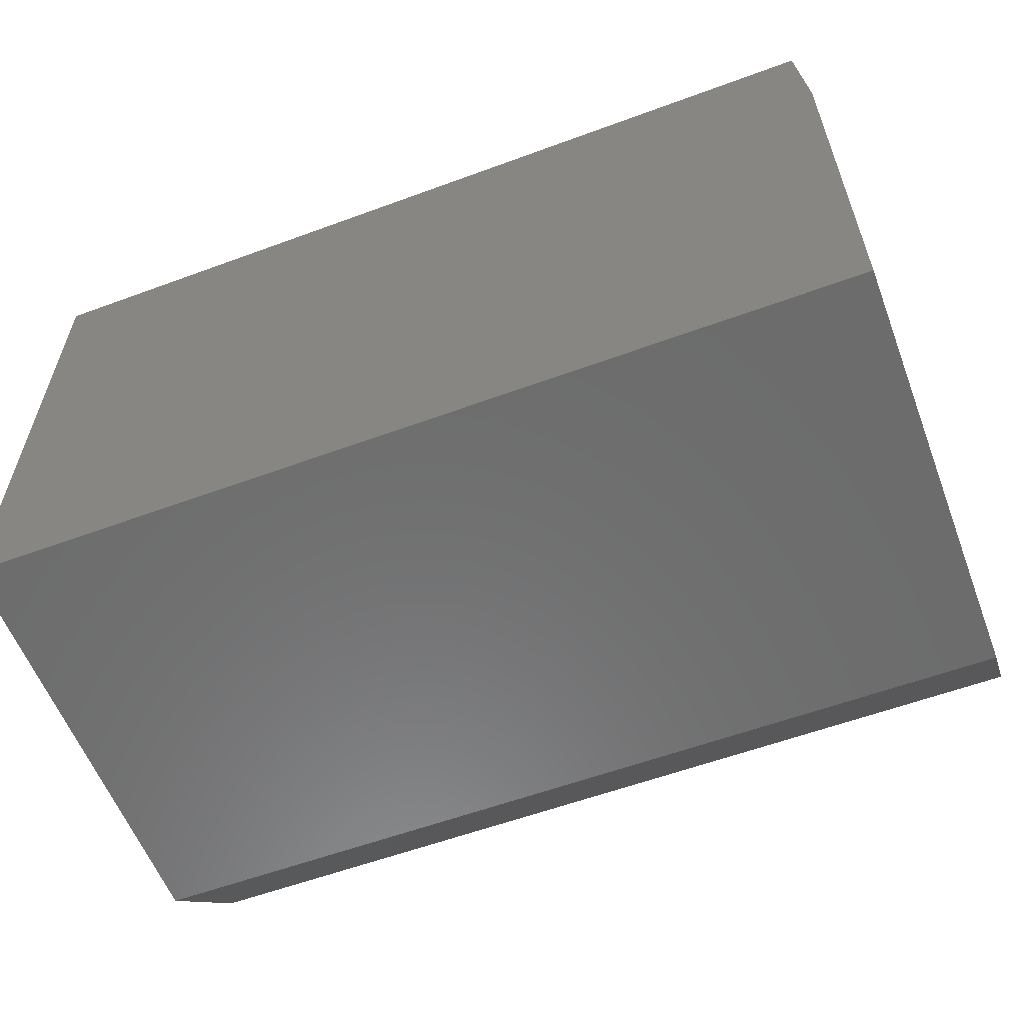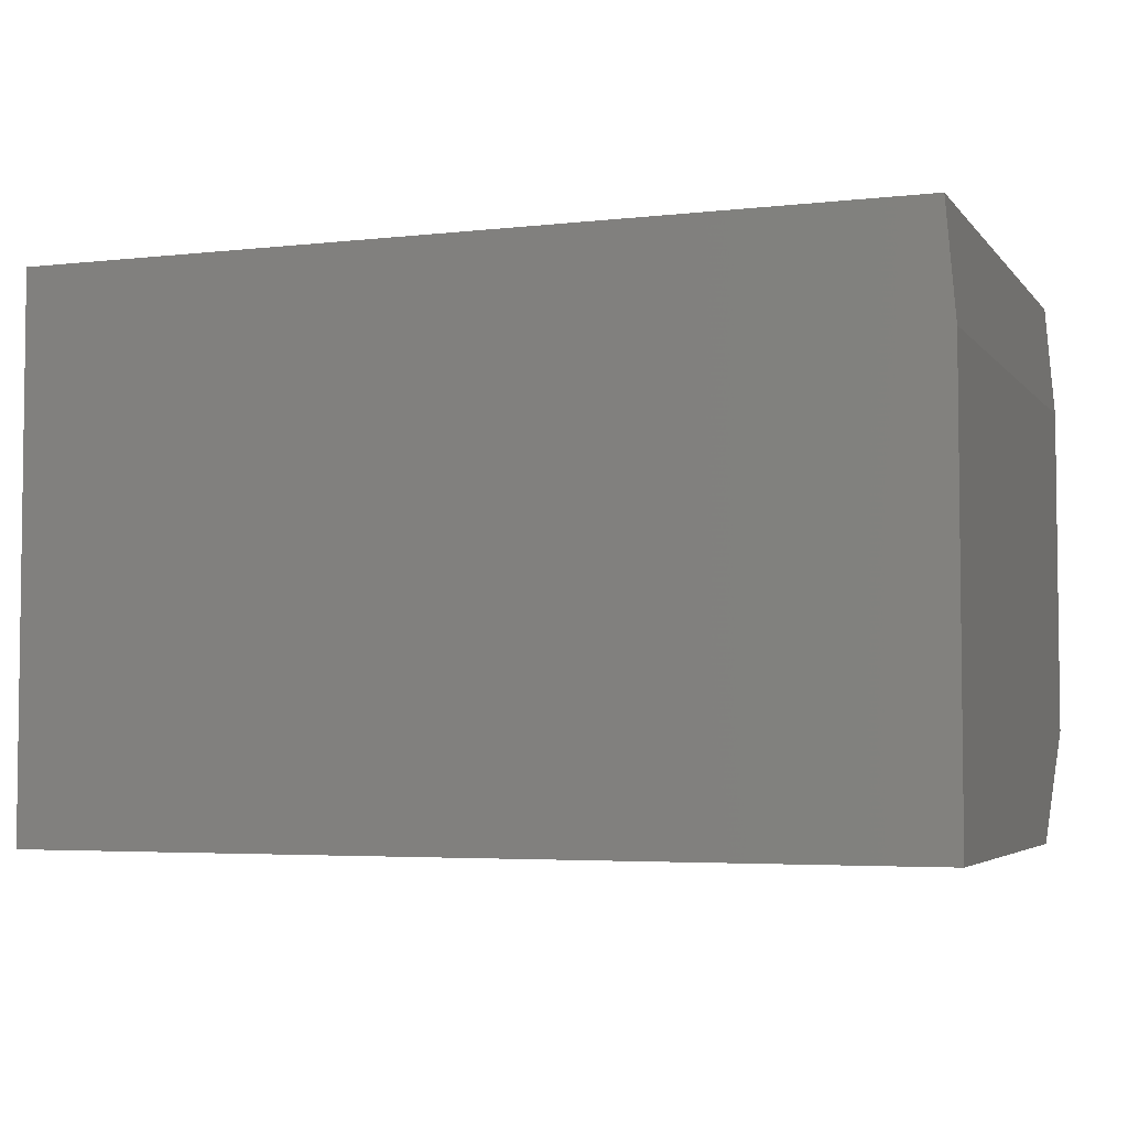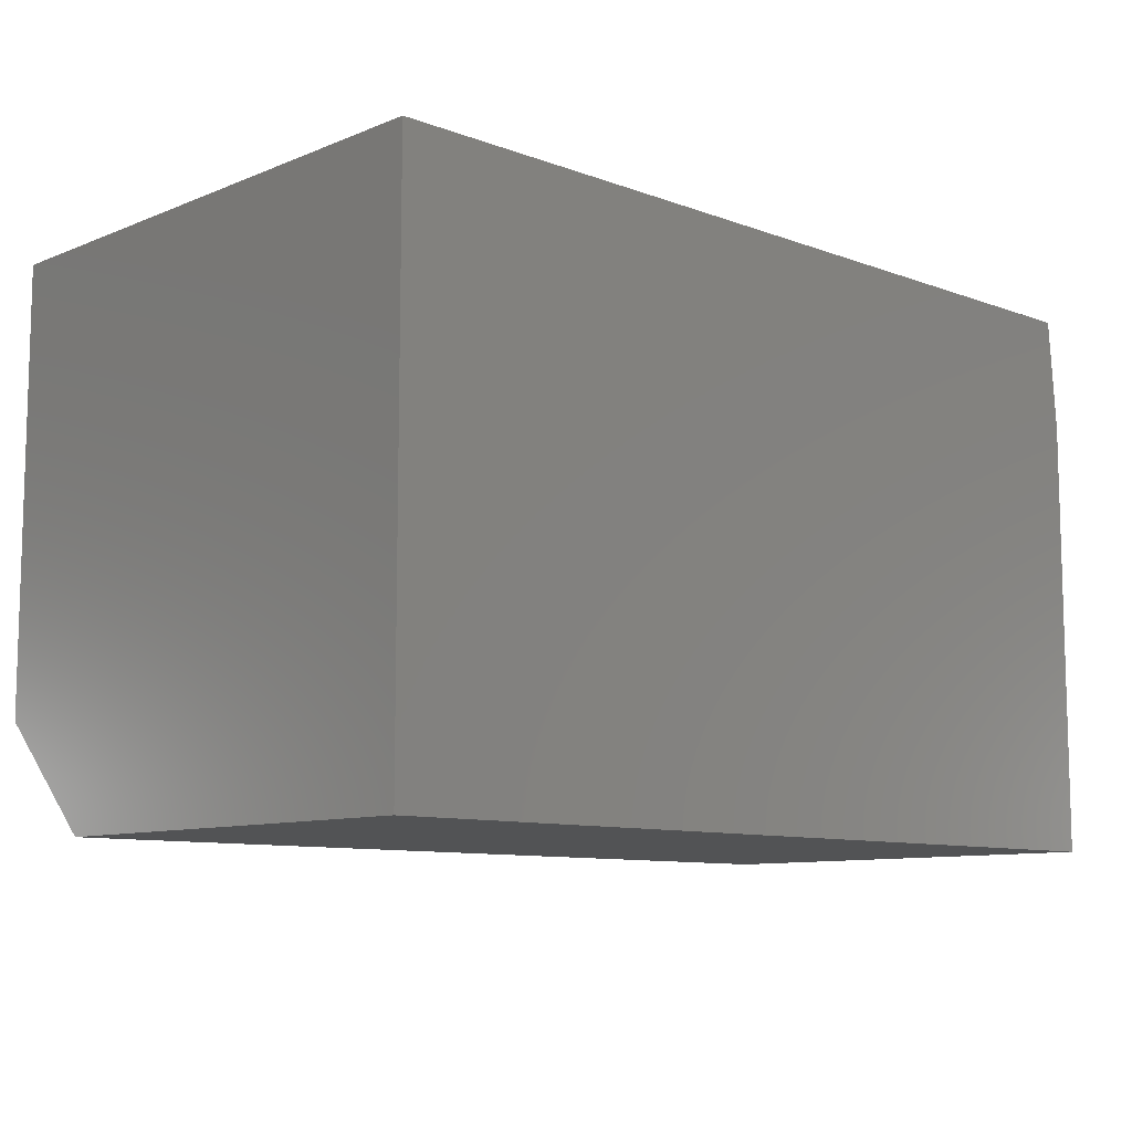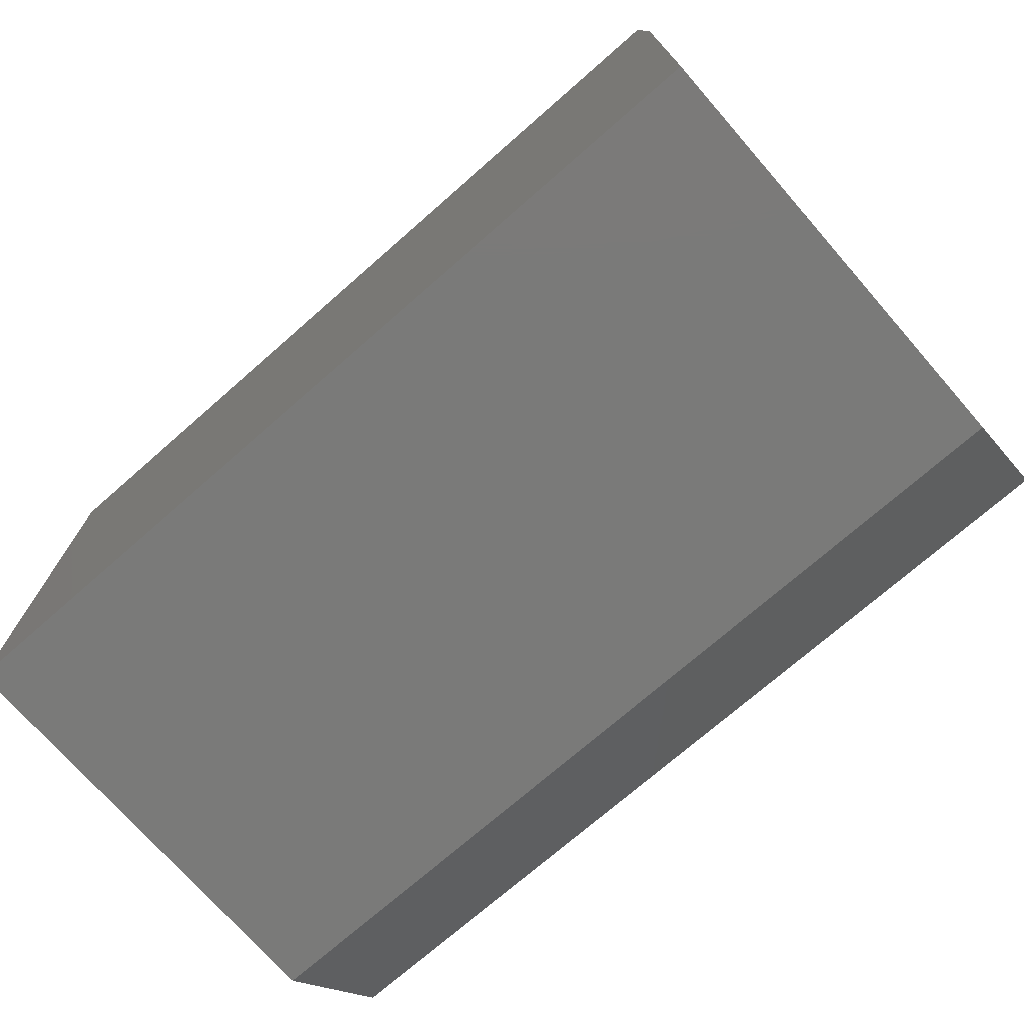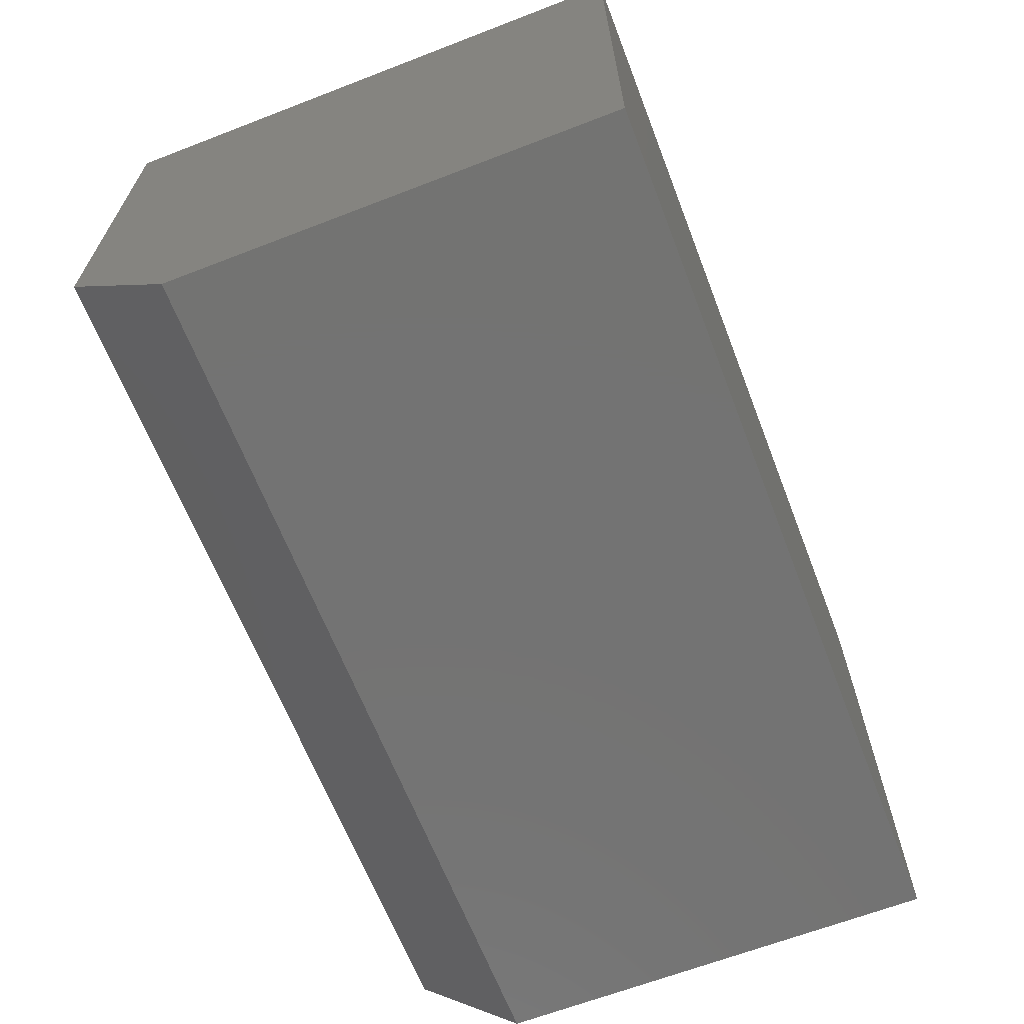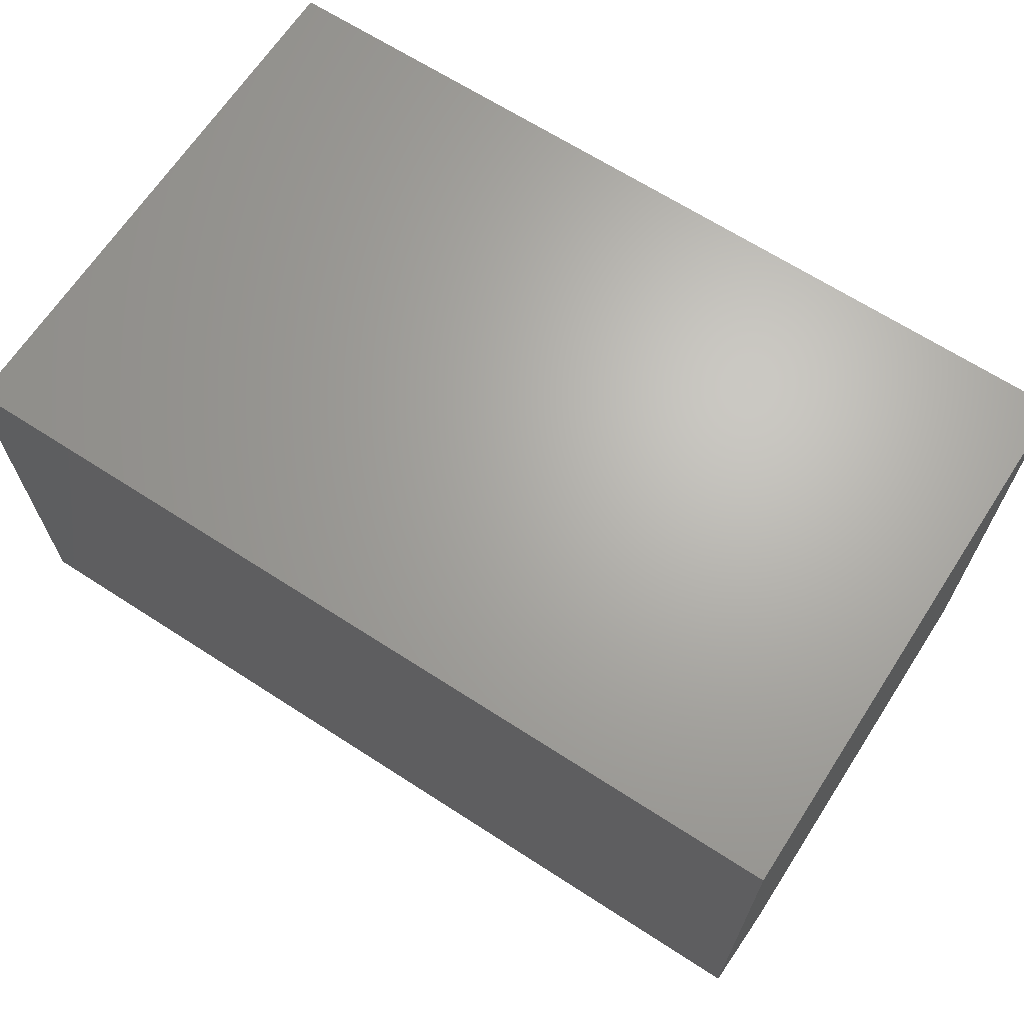
<metadata>
{"format":"stl","ext":"stl","renderer":"f3d","projection":"perspective","resolution":1024,"background":"white","views":[{"elev":-58.5,"azim":-159.2,"up":"+Z"},{"elev":-4.3,"azim":-159.9,"up":"+Z"},{"elev":-9.6,"azim":136.3,"up":"+Z"},{"elev":-73.1,"azim":-138.8,"up":"+Z"},{"elev":-65.2,"azim":111.2,"up":"+Z"},{"elev":66.4,"azim":33.0,"up":"+Z"}]}
</metadata>
<code>
# stl→obj: 12 verts, 20 faces
v 5.741e-18 -0.4688 0.09375
v 0.75 -0.4688 0.09375
v 2.278e-17 -0.4688 0.372
v 0.75 -0.4688 0.4658
v 0.007812 -0.4688 0.4658
v 2.278e-17 0 0.372
v 0 0 0
v 0 -0.375 0
v 0.007812 0 0.4658
v 0.75 0 0.4658
v 0.75 0 -4.592e-17
v 0.75 -0.375 -4.592e-17
f 1 2 3
f 3 2 4
f 3 4 5
f 6 7 3
f 3 7 8
f 3 8 1
f 9 10 6
f 6 10 11
f 6 11 7
f 4 10 5
f 5 10 9
f 5 9 3
f 3 9 6
f 11 10 12
f 12 10 4
f 12 4 2
f 8 7 12
f 12 7 11
f 1 8 2
f 2 8 12

</code>
